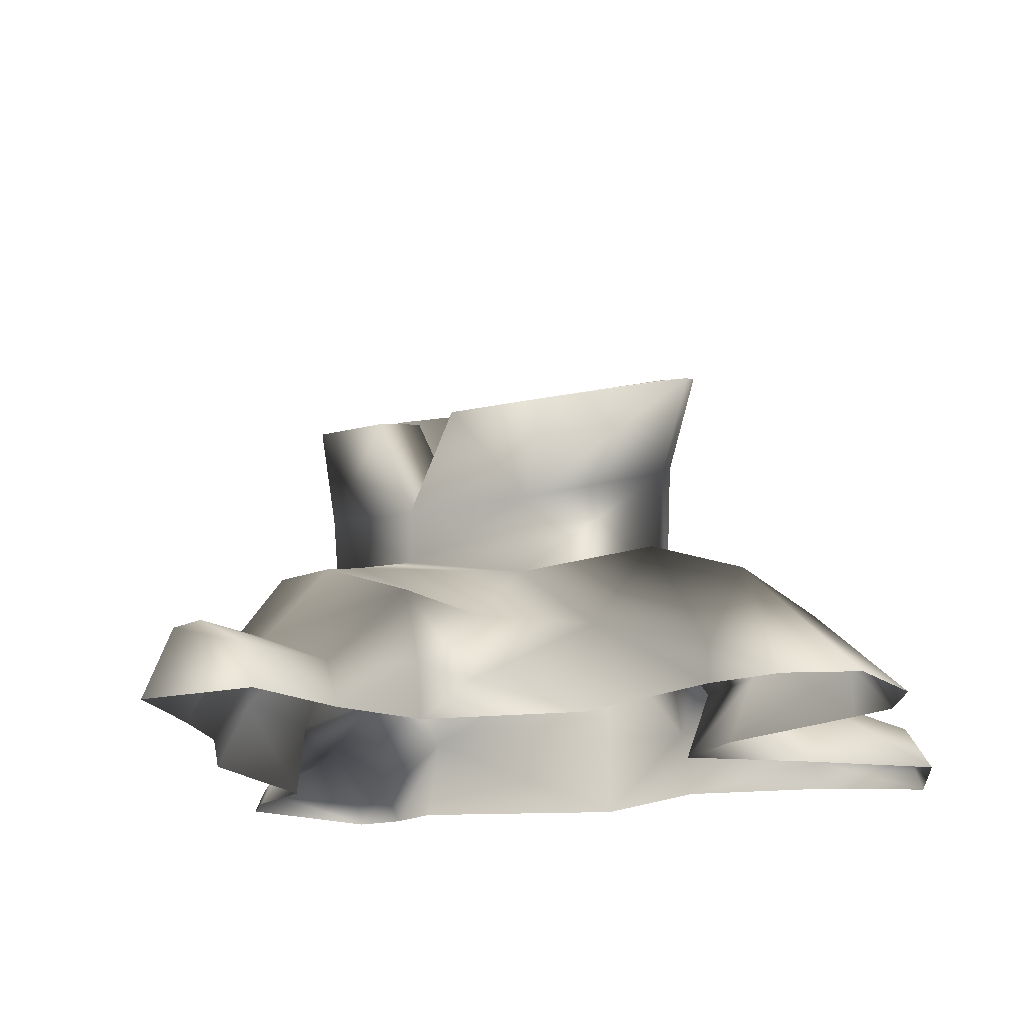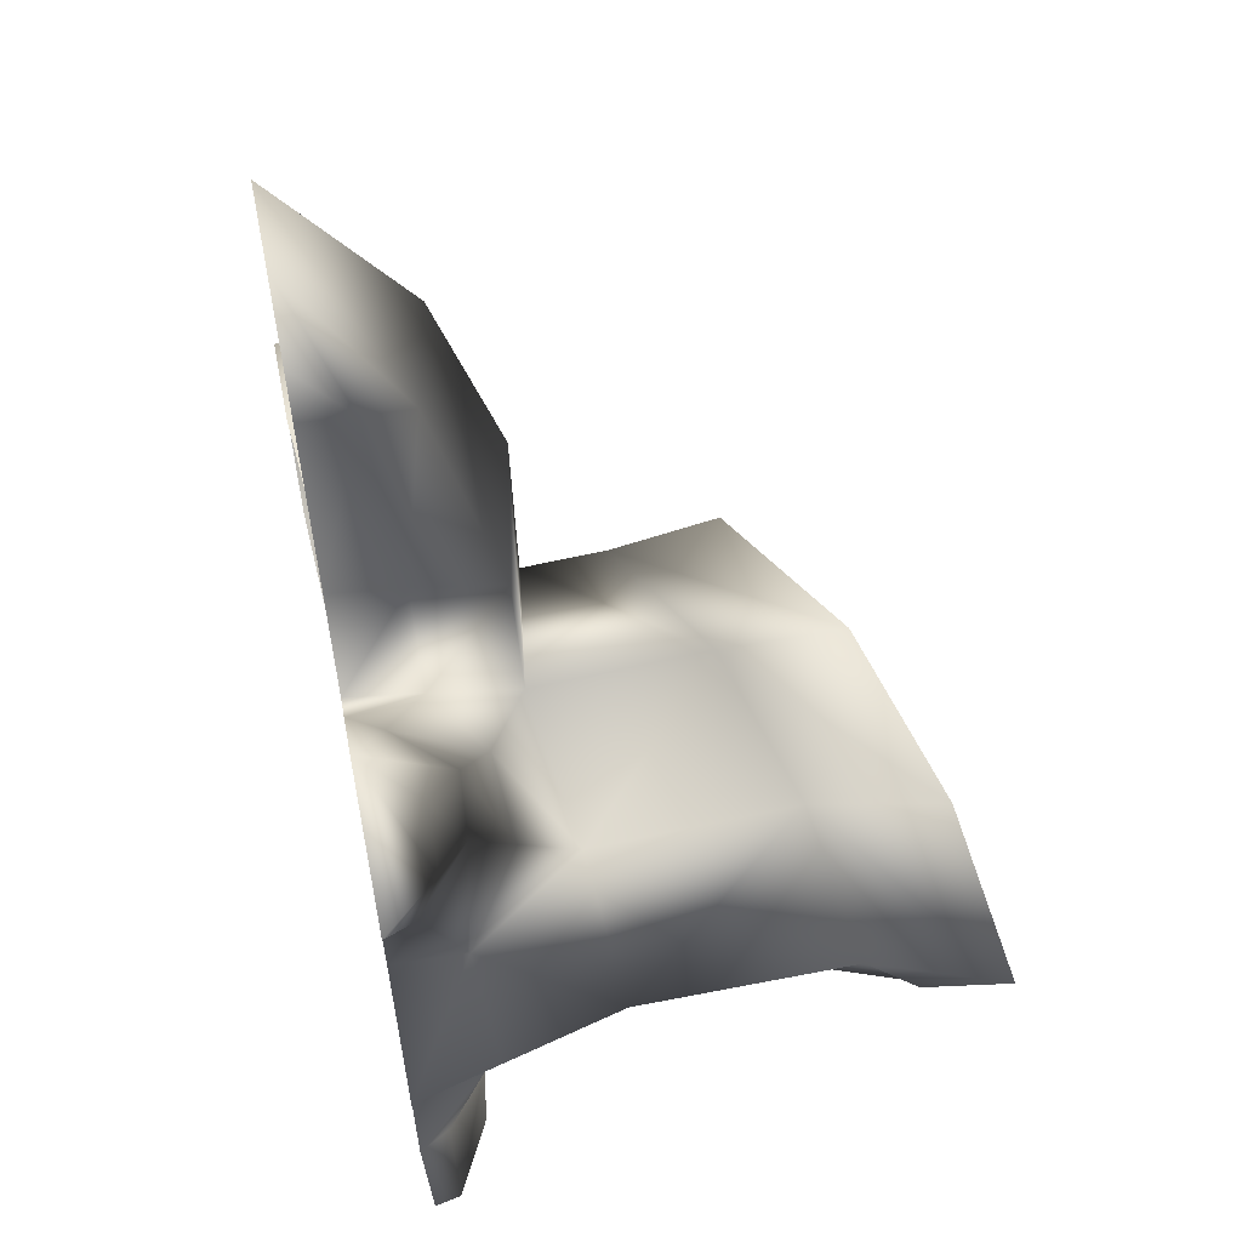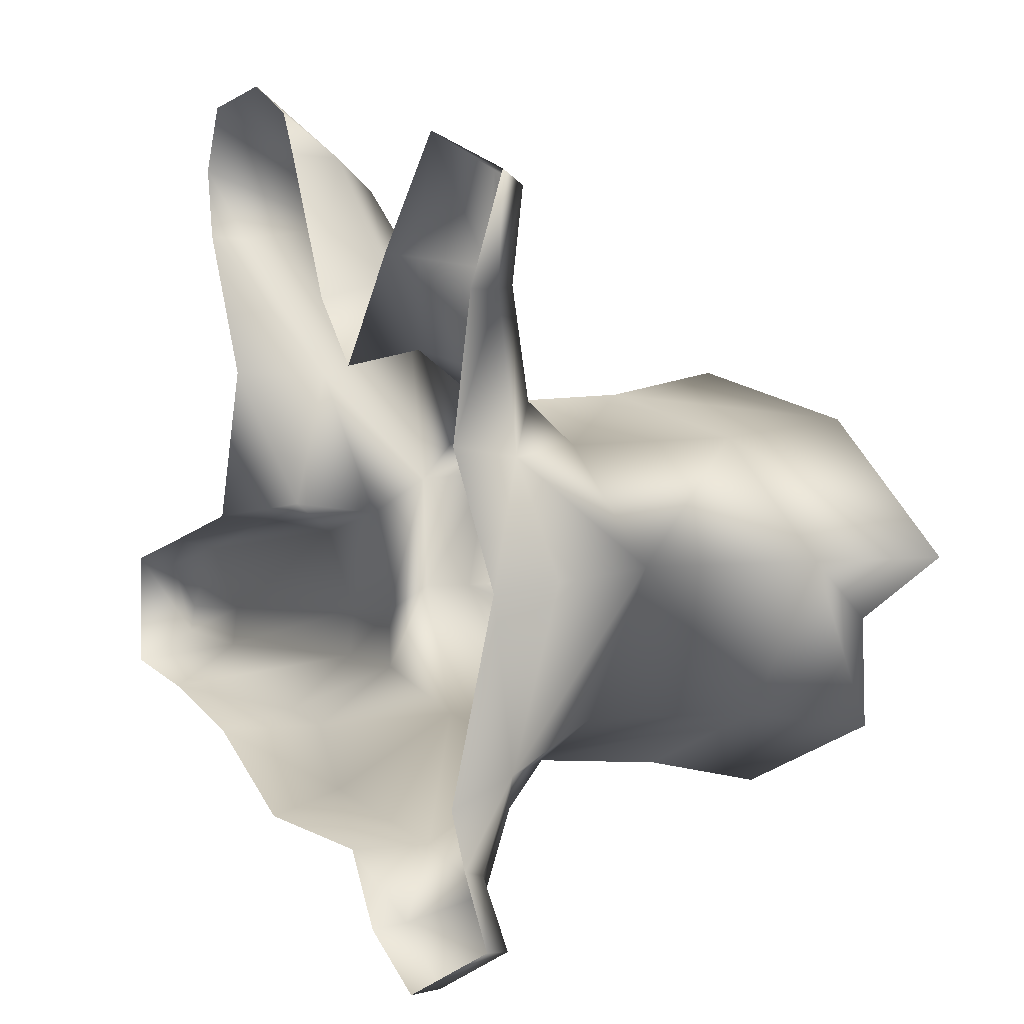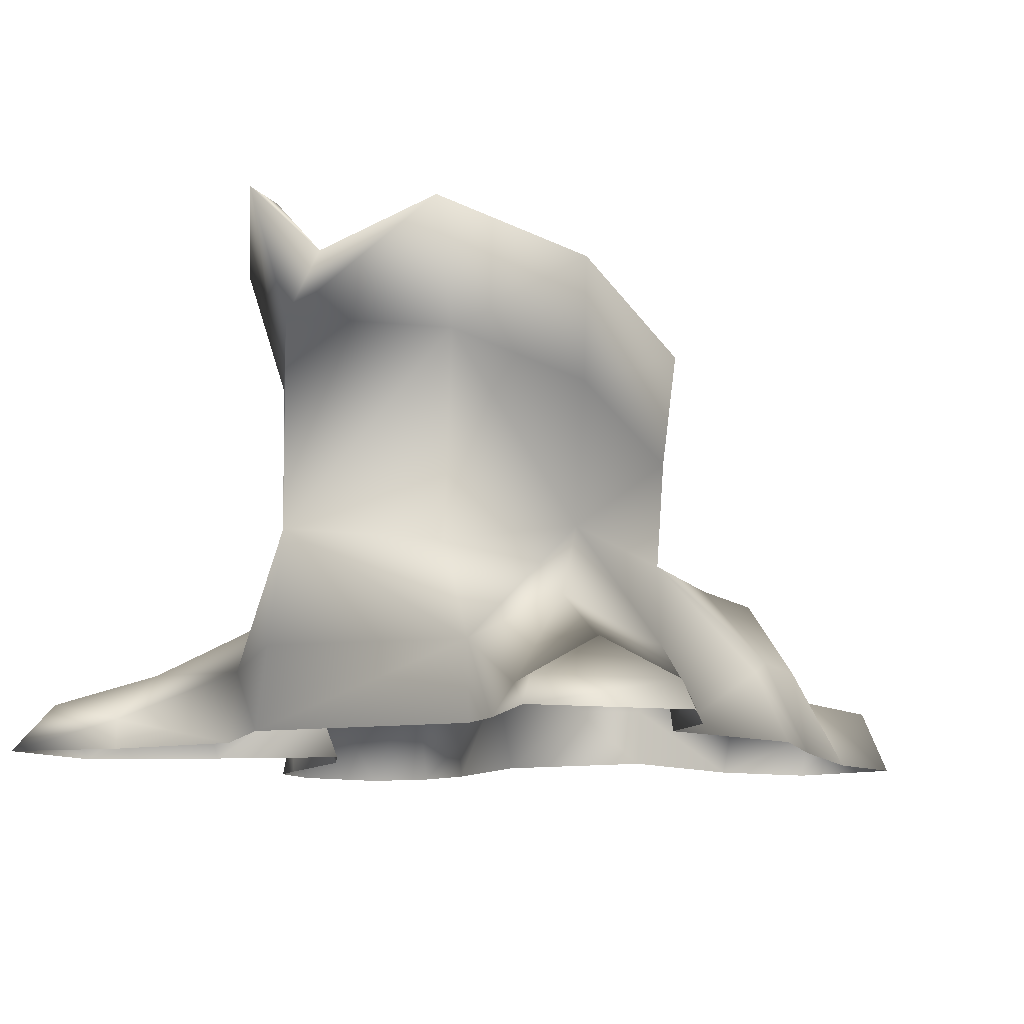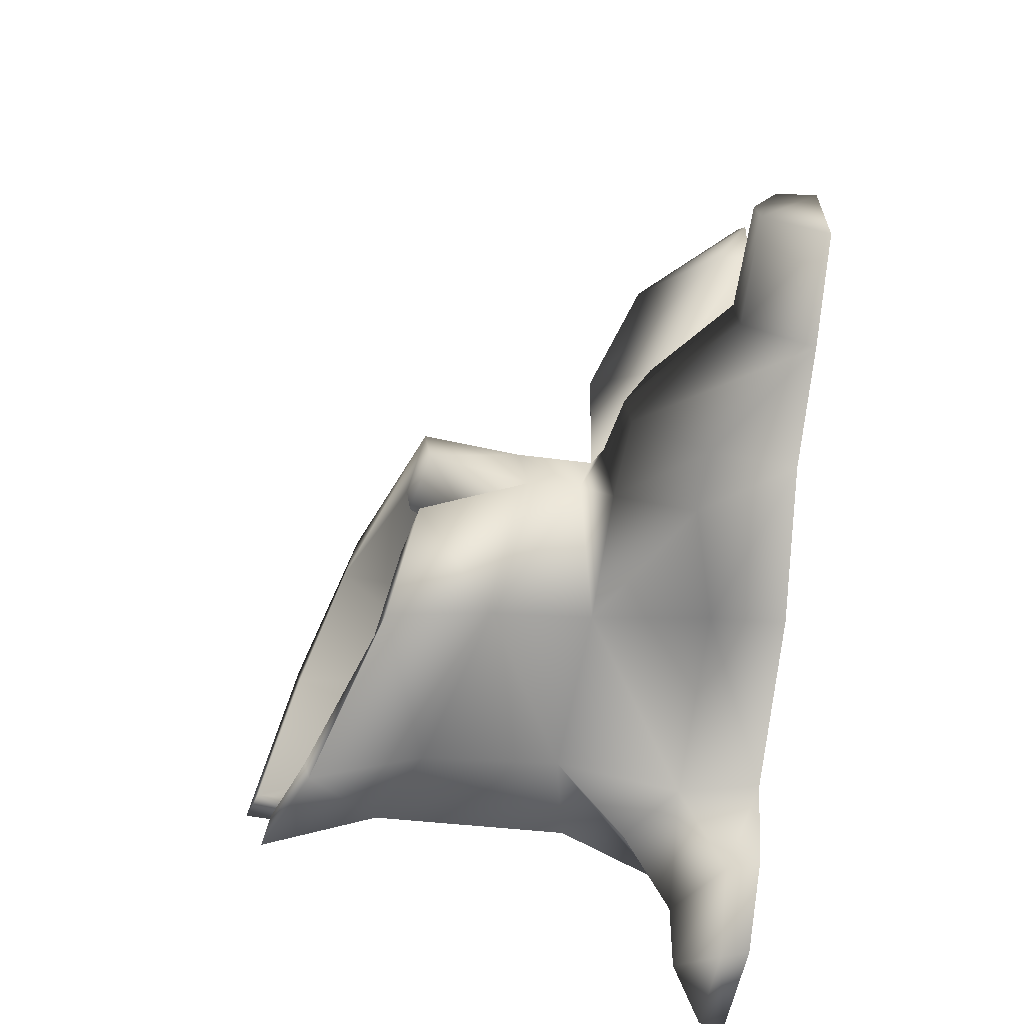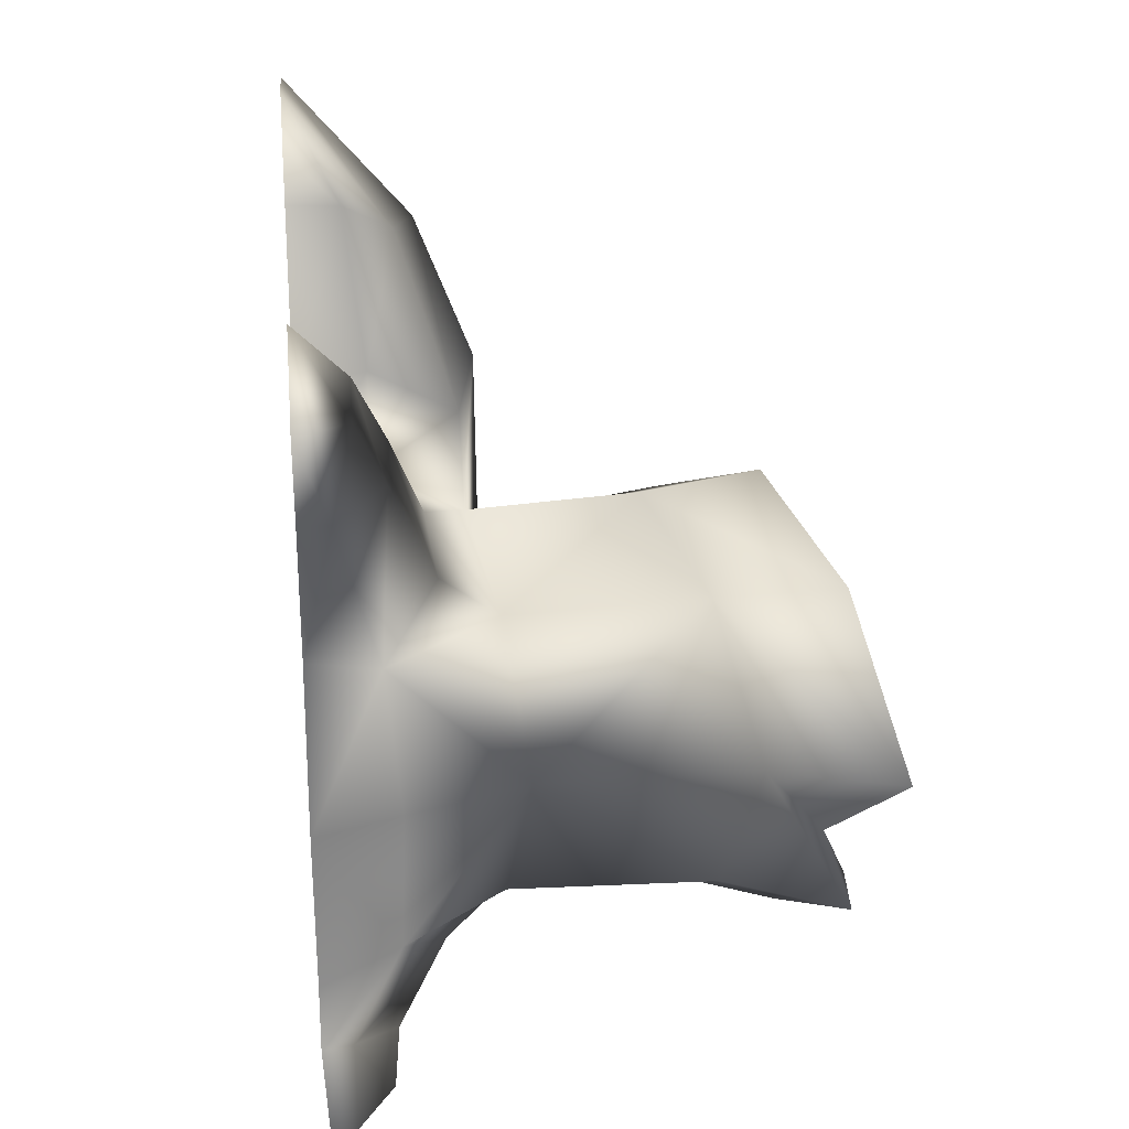
<metadata>
{"format":"obj","ext":"obj","renderer":"f3d","projection":"perspective","resolution":1024,"background":"white","views":[{"elev":-16.5,"azim":-63.8,"up":"+Y"},{"elev":59.9,"azim":78.7,"up":"+Z"},{"elev":1.3,"azim":58.6,"up":"+Z"},{"elev":-9.7,"azim":135.4,"up":"+Y"},{"elev":-64.6,"azim":-95.8,"up":"+Z"},{"elev":25.4,"azim":84.2,"up":"+Z"}]}
</metadata>
<code>
o Tree_Stump_#2_Mesh.016
v 0.0504 0.000401 -0.3702
v -0.1761 0.000401 -0.3575
v -0.1555 0.08726 -0.3248
v 0.06892 0.0997 -0.3696
v -0.08846 0.2227 -0.2235
v 0.1049 0.247 -0.2684
v 0.2549 0.2227 -0.1995
v 0.2741 0.0997 -0.2589
v 0.04187 0.000401 0.2371
v 0.3046 0.000401 0.1344
v 0.3036 0.08726 0.1226
v 0.0663 0.08726 0.2583
v 0.217 0.2227 0.1377
v 0.3962 0.000401 -0.03202
v 0.3413 0.247 -0.009764
v -0.266 0.2246 -0.09471
v -0.1953 0.162 0.04581
v -0.1632 0.2227 0.09312
v -0.1937 0.2453 -0.0565
v -0.2376 0.2107 -0.1712
v -0.2642 0.1127 -0.2508
v -0.3384 -0.00011 -0.2582
v -0.2392 0.06722 0.05895
v 0.3004 0.000401 -0.2901
v -0.201 0.2227 0.2926
v -0.02783 0.1938 0.2876
v -0.007498 0.08726 0.3502
v -0.03193 0.000401 0.3264
v -0.2876 0.000401 0.2388
v -0.2563 0.1168 0.2365
v 0.3732 0.1027 -0.0227
v 0.1314 0.1429 0.2307
v 0.2232 0.1531 0.1909
v 0.04596 0.1938 0.1928
v -0.08791 0.3515 -0.2356
v 0.105 0.4217 -0.2829
v 0.2513 0.475 -0.2066
v 0.2161 0.4622 0.1481
v 0.04606 0.4003 0.2064
v -0.1621 0.3245 0.101
v -0.29 0.1553 0.4466
v -0.1351 0.1264 0.4803
v -0.1115 0.06491 0.5172
v -0.1151 0.000401 0.5191
v -0.3708 0.000401 0.4315
v -0.3636 0.04942 0.4292
v -0.3521 0.000401 0.6089
v -0.2255 0.000401 0.6219
v -0.141 0.000401 0.575
v -0.3847 0.000401 0.525
v 0.1388 0.000401 0.3704
v 0.3448 0.000402 0.3152
v 0.344 0.03798 0.3154
v 0.1579 0.03798 0.3653
v 0.2089 0.1036 0.3516
v 0.2747 0.09914 0.3271
v 0.2531 0.000402 0.5063
v 0.4159 0.000402 0.4447
v 0.2918 0.06381 0.4599
v 0.3576 0.06272 0.4354
v -0.3384 0.2059 -0.09616
v -0.3384 0.1665 0.01706
v -0.3384 0.1995 -0.1626
v -0.3384 0.105 -0.2357
v -0.3384 -0.00011 0.04068
v -0.3384 0.07096 0.03601
v -0.4775 -0.007578 -0.2075
v -0.4775 0.08607 -0.09896
v -0.4775 0.04951 -0.01089
v -0.4775 0.08019 -0.1506
v -0.4775 -0.007782 0.003849
v -0.6139 -0.007537 -0.1799
v -0.6139 0.07902 -0.1017
v -0.6139 0.04523 -0.0383
v -0.6139 0.07358 -0.1389
v -0.6139 -0.007726 -0.02769
v 0.1762 0.155 -0.3142
v 0.1045 0.000401 -0.4626
v 0.1213 0.03884 -0.4548
v 0.3073 0.03884 -0.3681
v 0.3311 0.000401 -0.3569
v 0.2186 0.09414 -0.4094
v 0.1909 0.007024 -0.5277
v 0.2051 0.03949 -0.521
v 0.3622 0.03949 -0.4478
v 0.3699 0.007024 -0.4447
v 0.2684 0.08621 -0.4598
v -0.08558 0.4852 -0.2599
v 0.1316 0.5642 -0.3132
v 0.2963 0.6242 -0.2273
v 0.2567 0.6098 0.172
v 0.06524 0.5401 0.2377
v 0.3979 0.6612 -0.004672
v -0.1691 0.4548 0.119
v -0.02786 0.4977 -0.2126
v 0.1457 0.5729 -0.2552
v 0.2773 0.6166 -0.1865
v 0.2456 0.605 0.1326
v 0.09265 0.5536 0.1851
v 0.3585 0.6467 -0.008605
v -0.09456 0.4735 0.09019
v -0.0065 0.3512 -0.164
v 0.1186 0.3512 -0.1947
v 0.2135 0.3512 -0.1452
v 0.1907 0.3512 0.08488
v 0.08039 0.3512 0.1227
v -0.02989 0.3512 0.06422
v -0.1696 0.4546 -0.1173
v -0.09496 0.4733 -0.09863
v -0.193 0.3133 -0.05718
v -0.1917 0.4466 0.003228
v -0.1126 0.4669 -0.002292
v -0.07464 0.3512 -0.04827
v 0.3415 0.5078 -0.008835
v 0.3519 0.574 -0.0826
v 0.3196 0.5619 -0.07087
v 0.2373 0.3512 -0.02804
f 3 4 1
f 1 2 3
f 4 3 5
f 5 6 4
f 6 77 4
f 13 34 32
f 32 33 13
f 14 24 8
f 8 31 14
f 11 10 14
f 14 31 11
f 18 19 16
f 16 17 18
f 19 5 20
f 20 16 19
f 5 3 21
f 21 20 5
f 3 2 22
f 22 21 3
f 34 18 25
f 25 26 34
f 9 12 27
f 27 28 9
f 12 34 26
f 26 27 12
f 23 65 29
f 29 30 23
f 17 23 30
f 18 17 30
f 30 25 18
f 6 5 35
f 35 36 6
f 6 36 37
f 37 7 6
f 13 38 39
f 39 34 13
f 15 7 37
f 37 114 15
f 15 114 38
f 38 13 15
f 19 18 40
f 40 110 19
f 19 110 35
f 35 5 19
f 18 34 39
f 39 40 18
f 15 31 8
f 8 7 15
f 15 13 11
f 11 31 15
f 34 12 32
f 33 11 13
f 26 25 41
f 41 42 26
f 28 27 43
f 43 44 28
f 27 26 42
f 42 43 27
f 30 29 45
f 45 46 30
f 25 30 46
f 46 41 25
f 42 41 47
f 47 48 42
f 44 43 49
f 43 42 48
f 48 49 43
f 46 45 50
f 41 46 50
f 50 47 41
f 10 11 53
f 53 52 10
f 32 12 54
f 54 55 32
f 12 9 51
f 51 54 12
f 33 32 55
f 55 56 33
f 11 33 56
f 56 53 11
f 52 53 58
f 55 54 57
f 57 59 55
f 54 51 57
f 56 55 59
f 59 60 56
f 53 56 60
f 60 58 53
f 60 59 57
f 57 58 60
f 17 16 61
f 61 62 17
f 16 20 63
f 63 61 16
f 20 21 64
f 64 63 20
f 21 22 64
f 23 66 65
f 23 17 62
f 62 66 23
f 62 61 68
f 68 69 62
f 61 63 70
f 70 68 61
f 63 64 67
f 67 70 63
f 64 22 67
f 65 66 71
f 66 62 69
f 69 71 66
f 69 68 73
f 73 74 69
f 68 70 75
f 75 73 68
f 70 67 72
f 72 75 70
f 71 69 74
f 74 76 71
f 76 74 75
f 75 72 76
f 73 75 74
f 6 7 8
f 8 77 6
f 1 4 79
f 79 78 1
f 77 8 80
f 80 82 77
f 8 24 81
f 81 80 8
f 4 77 82
f 82 79 4
f 78 79 84
f 84 83 78
f 82 80 85
f 85 87 82
f 80 81 86
f 86 85 80
f 79 82 87
f 87 84 79
f 84 85 86
f 86 83 84
f 85 84 87
f 36 35 88
f 88 89 36
f 37 36 89
f 89 90 37
f 39 38 91
f 91 92 39
f 114 115 93
f 38 114 93
f 93 91 38
f 35 110 108
f 108 88 35
f 40 39 92
f 92 94 40
f 89 88 95
f 95 96 89
f 90 89 96
f 96 97 90
f 92 91 98
f 98 99 92
f 115 116 100
f 100 93 115
f 91 93 100
f 100 98 91
f 88 108 109
f 109 95 88
f 94 92 99
f 99 101 94
f 96 95 102
f 102 103 96
f 97 96 103
f 103 104 97
f 99 98 105
f 105 106 99
f 100 116 117
f 98 100 117
f 117 105 98
f 109 113 102
f 102 95 109
f 101 99 106
f 106 107 101
f 113 107 117
f 40 94 111
f 111 110 40
f 111 94 101
f 101 112 111
f 112 101 107
f 107 113 112
f 111 112 113
f 113 110 111
f 113 109 108
f 108 110 113
f 114 37 90
f 90 115 114
f 115 90 97
f 97 116 115
f 97 104 117
f 117 116 97
f 106 105 117
f 117 107 106
f 104 103 102
f 102 113 104
f 113 117 104

</code>
